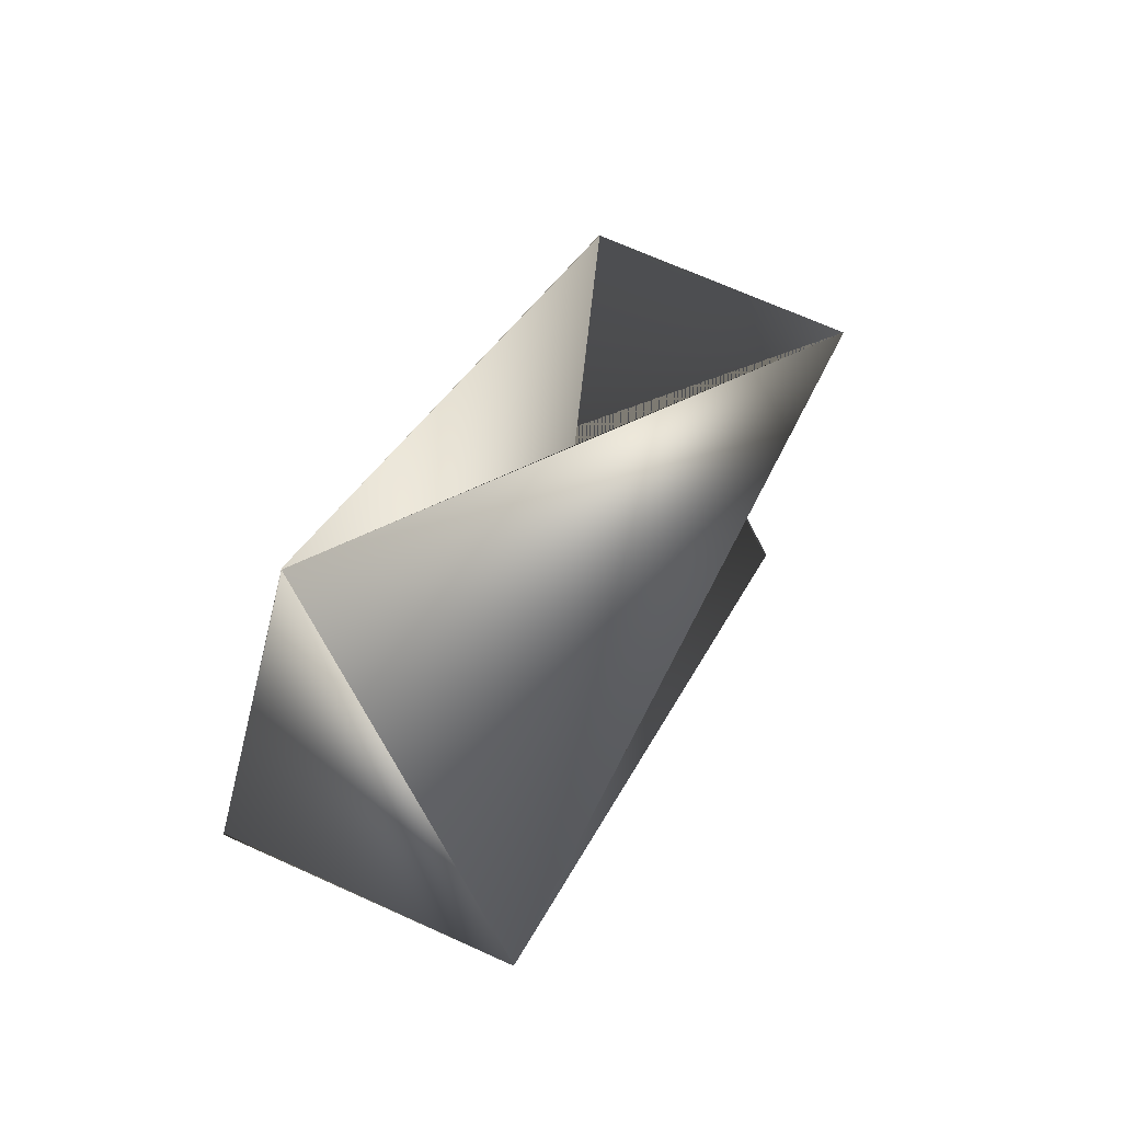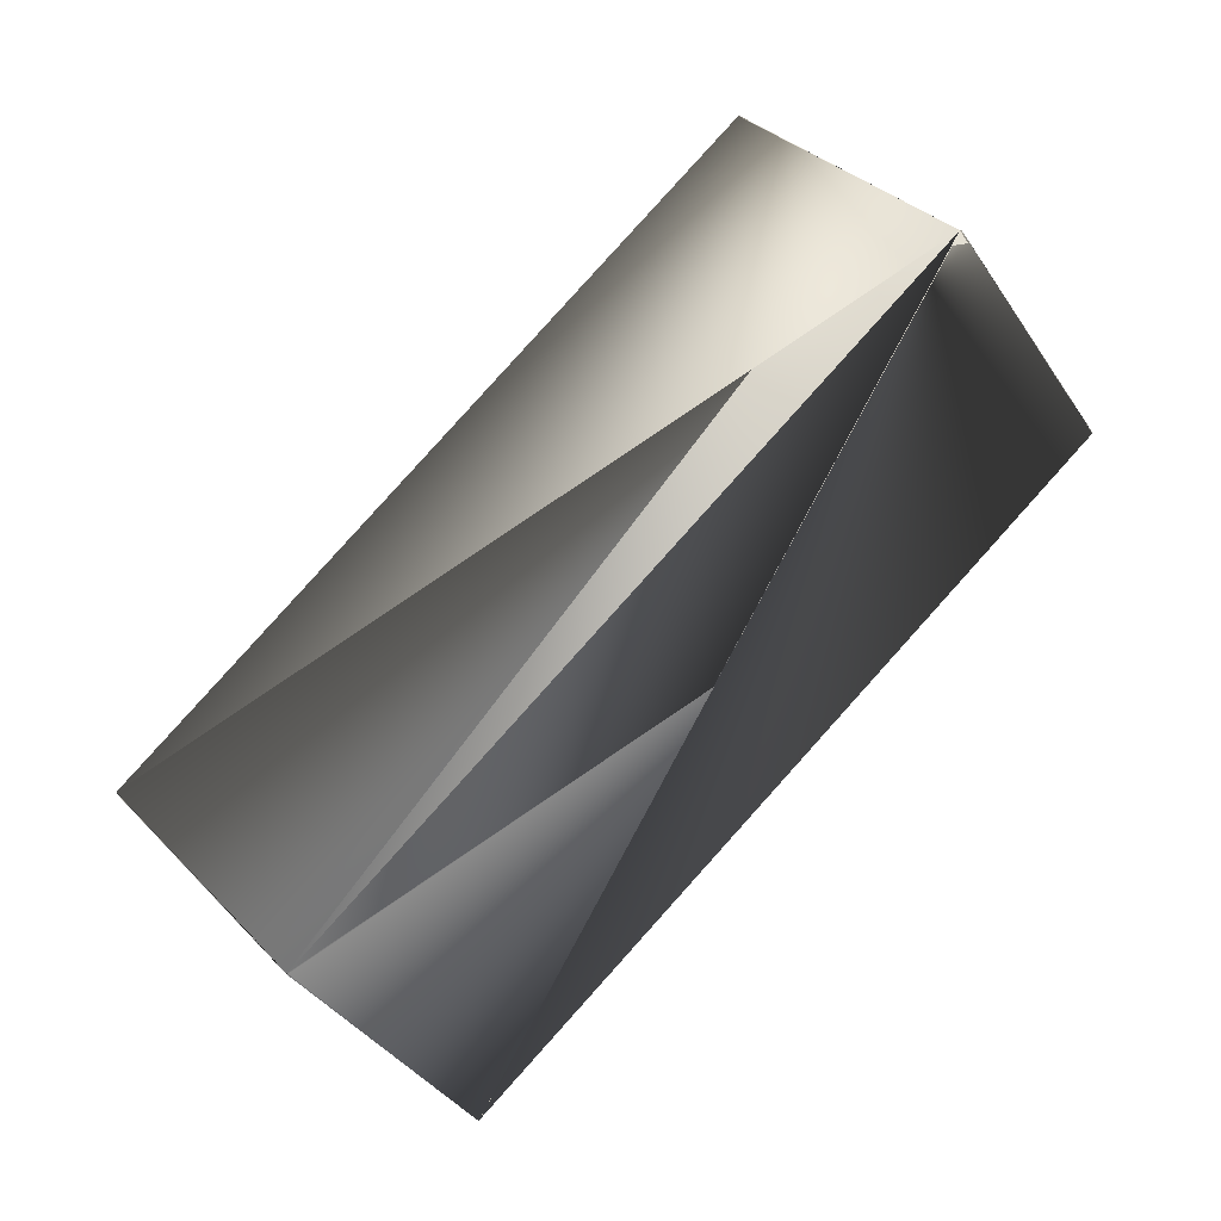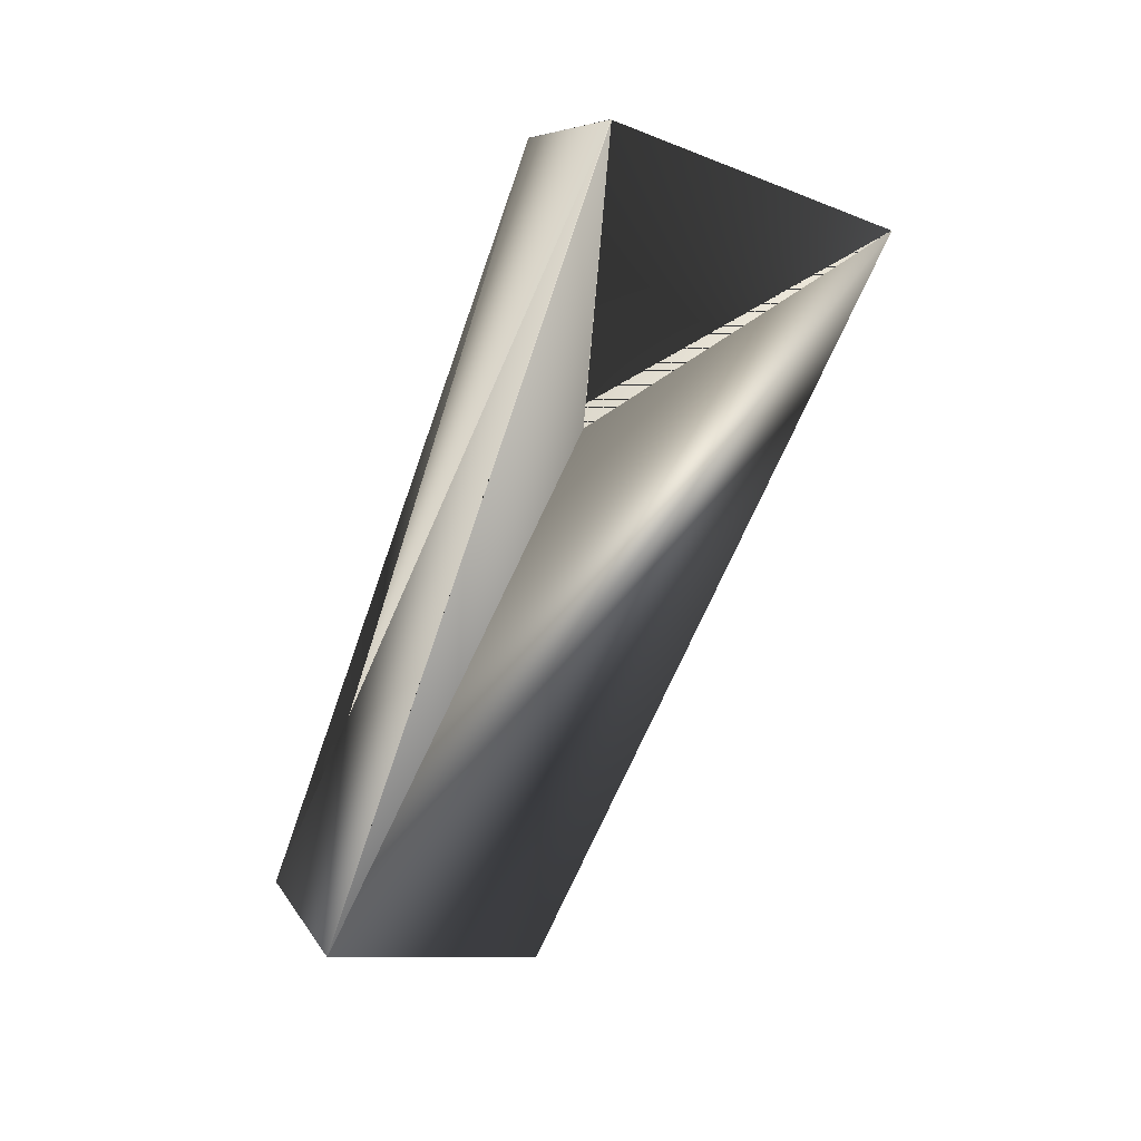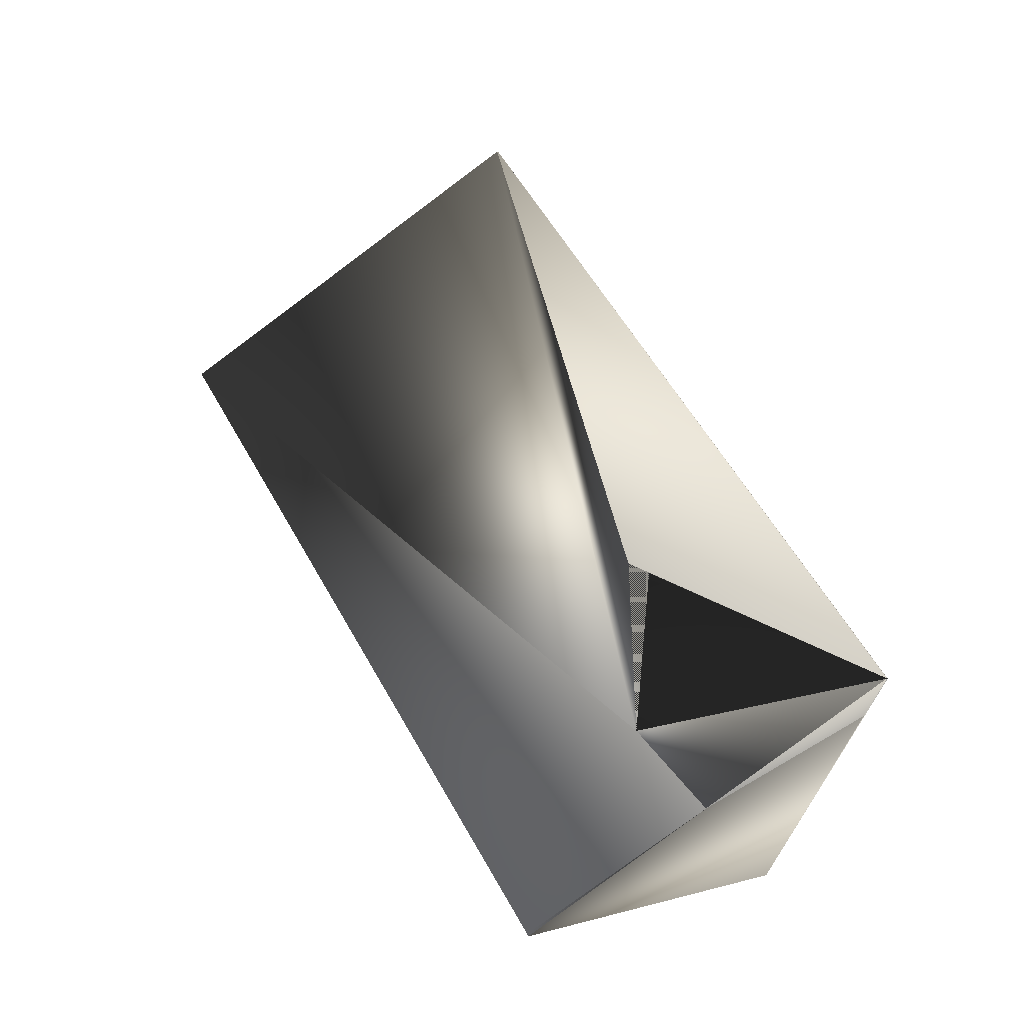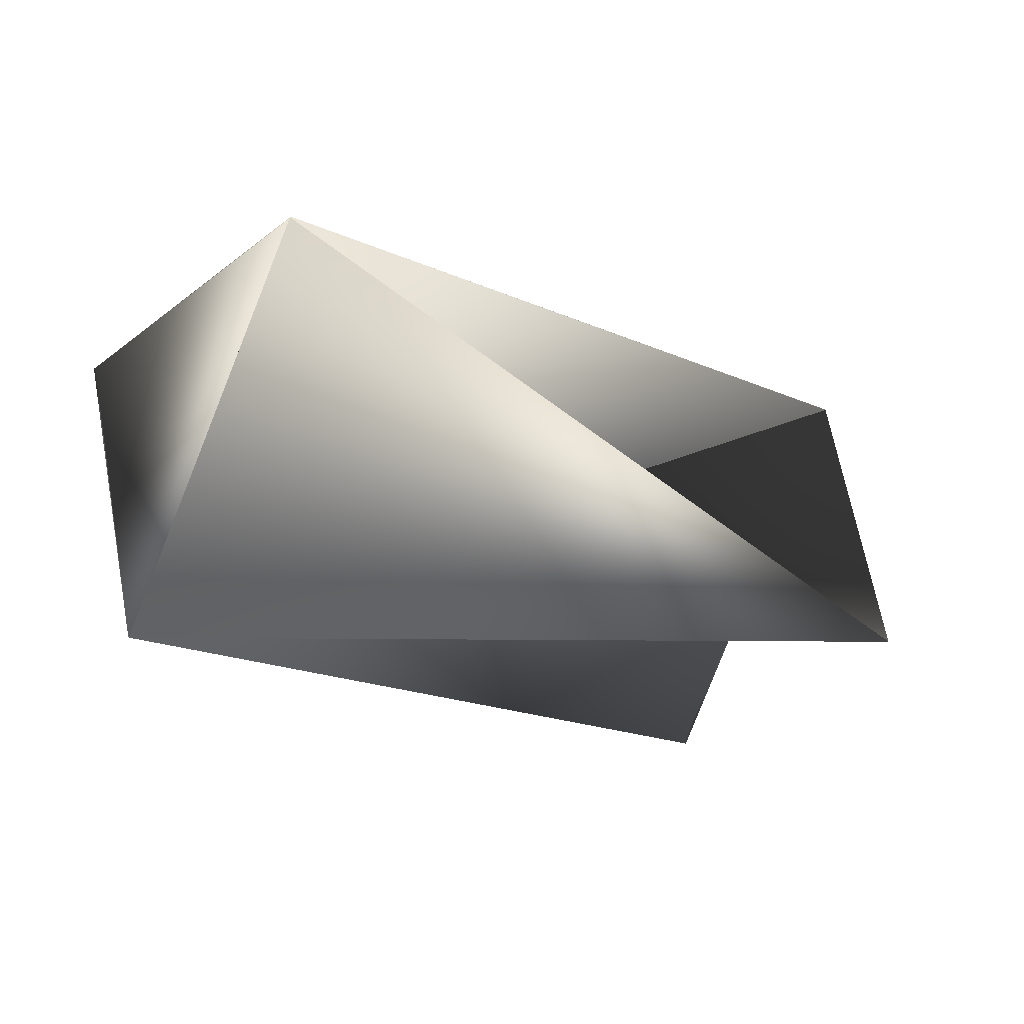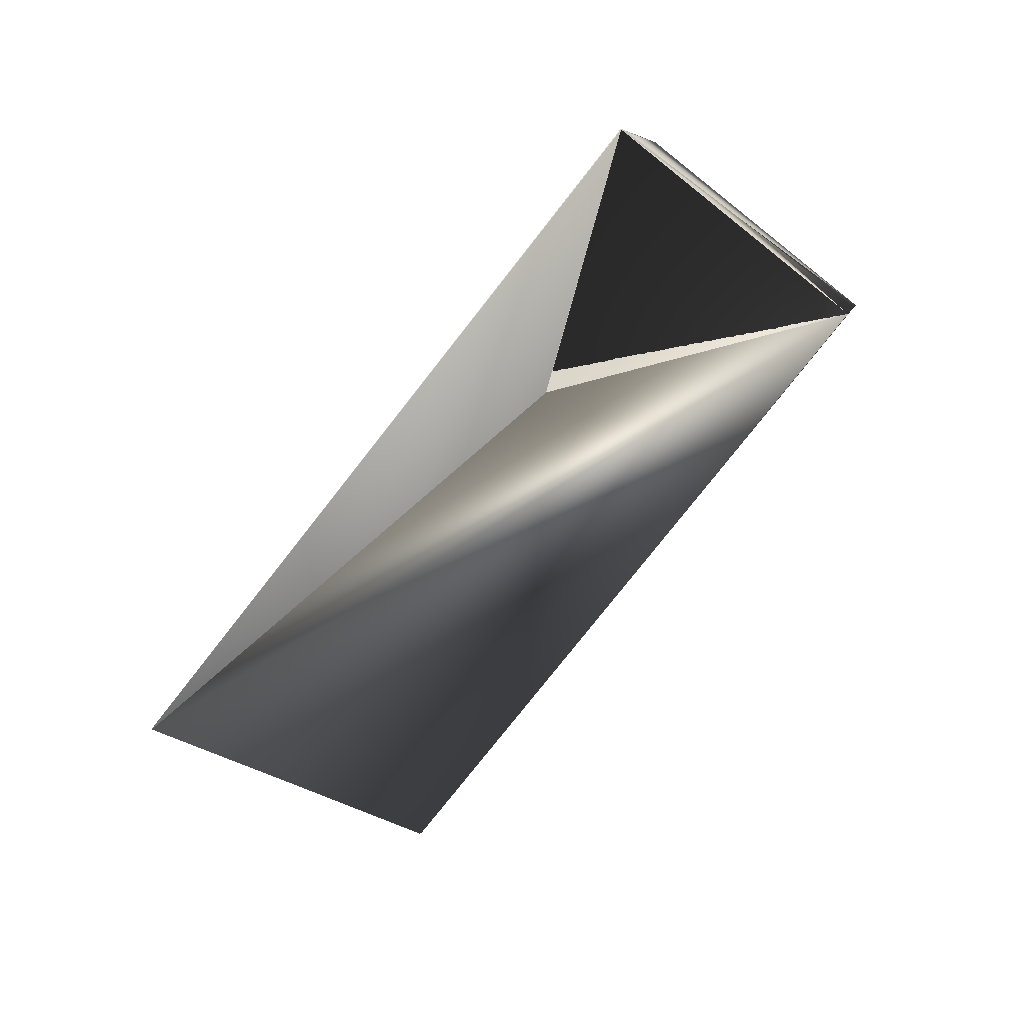
<metadata>
{"format":"obj","ext":"obj","renderer":"f3d","projection":"perspective","resolution":1024,"background":"white","views":[{"elev":-18.1,"azim":9.8,"up":"+Y"},{"elev":-29.3,"azim":-85.7,"up":"+Z"},{"elev":44.4,"azim":7.6,"up":"+Y"},{"elev":1.1,"azim":122.2,"up":"+Z"},{"elev":57.8,"azim":54.6,"up":"+Z"},{"elev":43.8,"azim":39.1,"up":"+Y"}]}
</metadata>
<code>
v 0.01382 0.1968 0.1769
v 0.07316 0.3716 0.002368
v 0.07289 0.3716 0.002368
v 0.06227 0.1017 0.09855
v -0.02078 0.1403 0.1083
v 0.07316 0.3716 0.00207
v 0.03884 0.3151 -0.06617
v 0.01382 0.1965 0.1769
v 0.06255 0.1017 0.09825
v 0.1216 0.2765 -0.07626
v -0.02078 0.14 0.1086
v 0.1562 0.333 -0.00772
v 0.03857 0.3147 -0.06617
v 0.03857 0.3151 -0.06587
v 0.1219 0.2765 -0.07626
f 1 2 3
f 1 3 2
f 1 4 5
f 1 5 3
f 1 2 4
f 1 3 2
f 6 7 8
f 6 2 3
f 6 3 2
f 6 7 3
f 6 3 7
f 6 3 7
f 6 8 3
f 9 10 11
f 9 11 3
f 9 12 2
f 9 7 8
f 9 2 10
f 9 3 7
f 9 8 12
f 13 10 2
f 13 12 14
f 13 4 10
f 13 2 3
f 13 14 4
f 13 3 12
f 7 4 14
f 7 14 8
f 7 3 4
f 14 3 8
f 14 12 3
f 14 2 3
f 14 3 2
f 10 4 11
f 11 12 14
f 11 12 3
f 11 14 3
f 11 3 12
f 11 3 12
f 11 4 3
f 15 5 7
f 15 7 3
f 15 7 3
f 15 3 5
f 15 3 7
f 12 3 2
f 12 8 14
f 4 2 3
f 4 14 5
f 4 3 14
f 5 14 8
f 5 8 7

</code>
